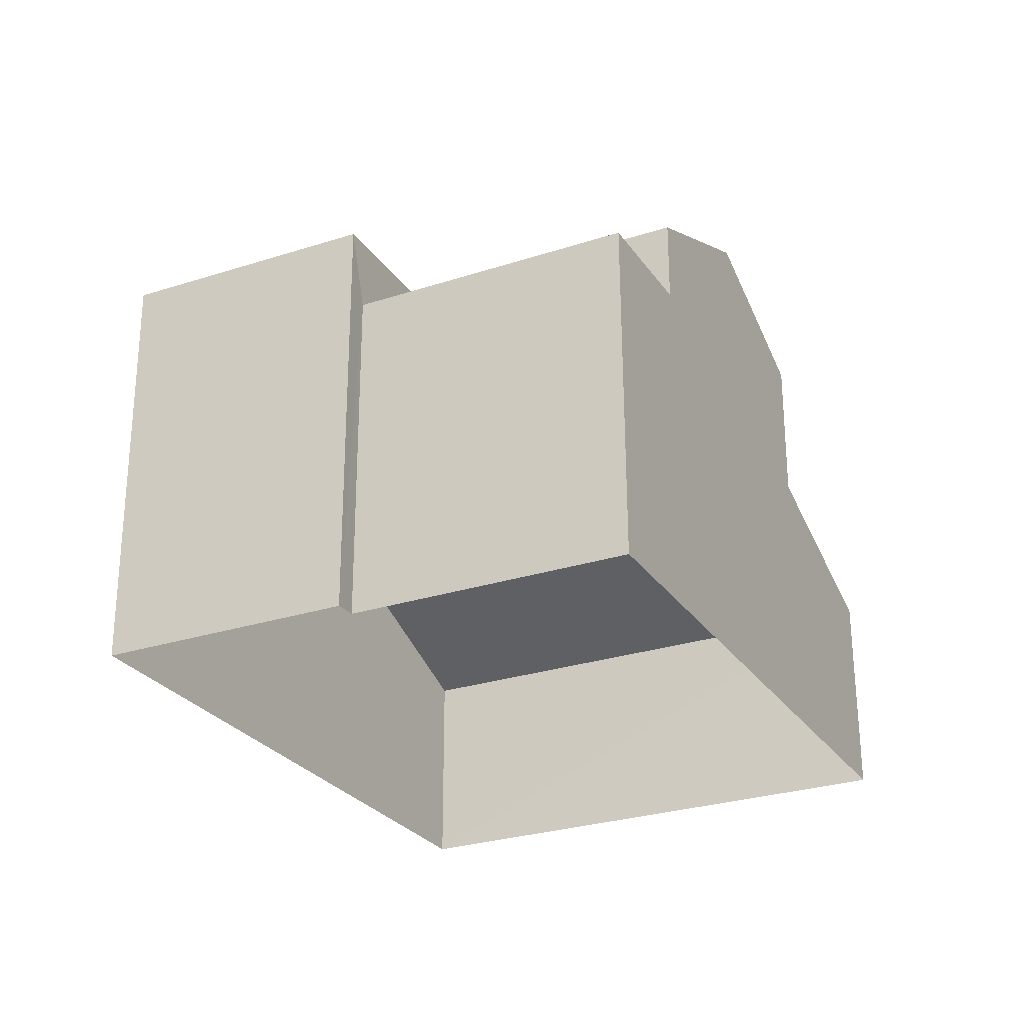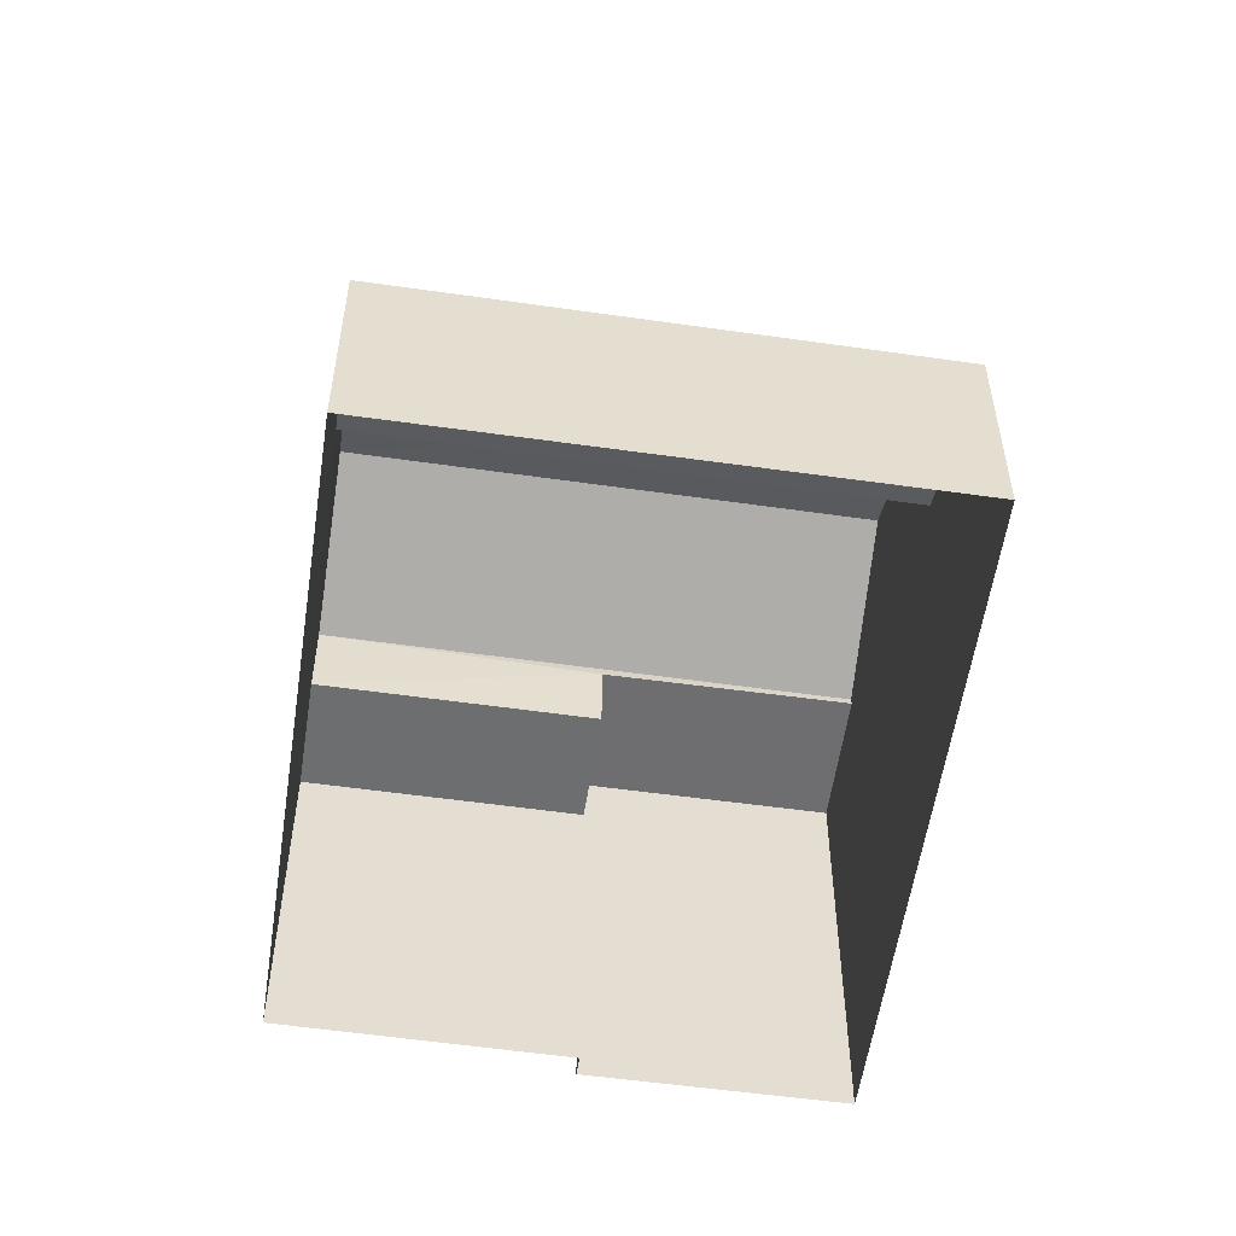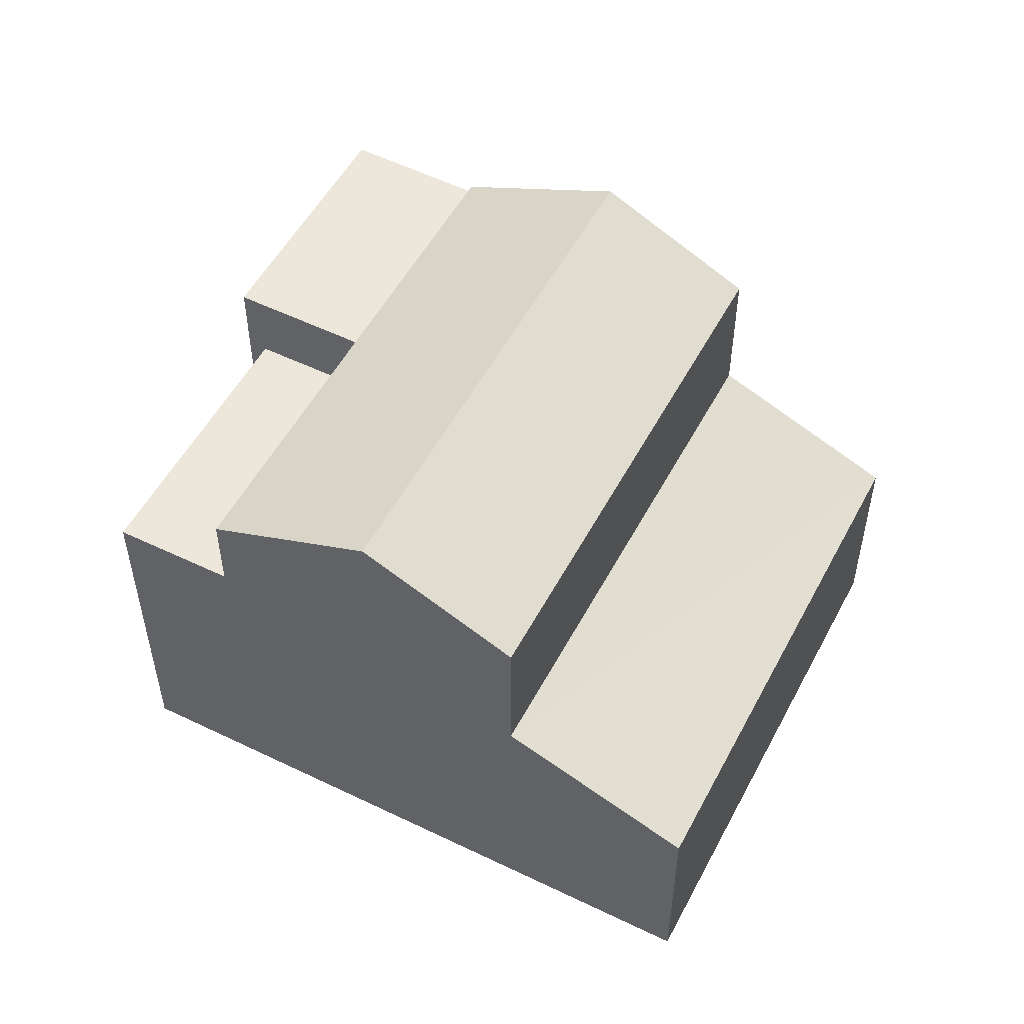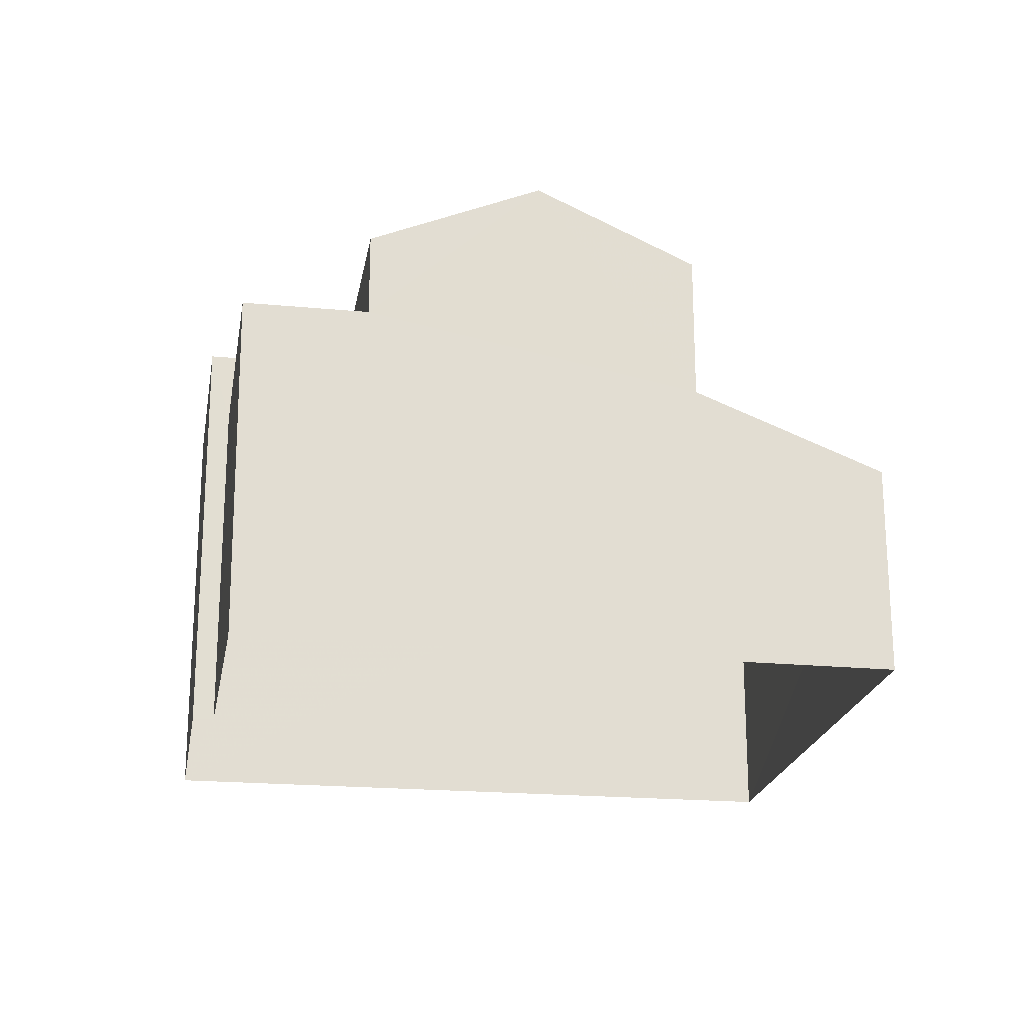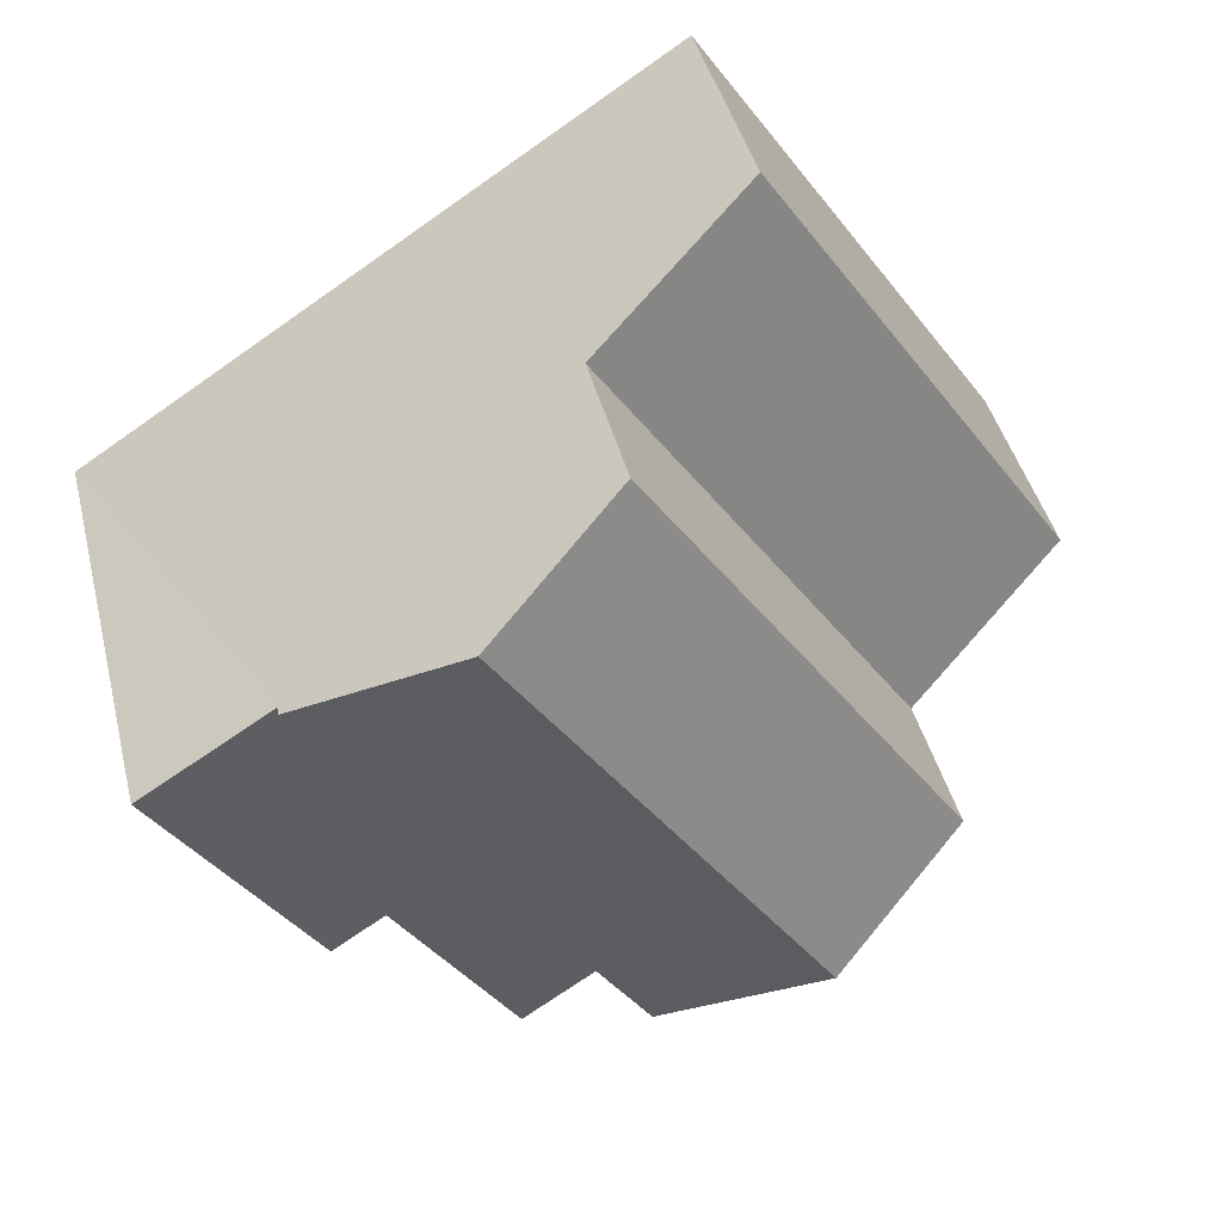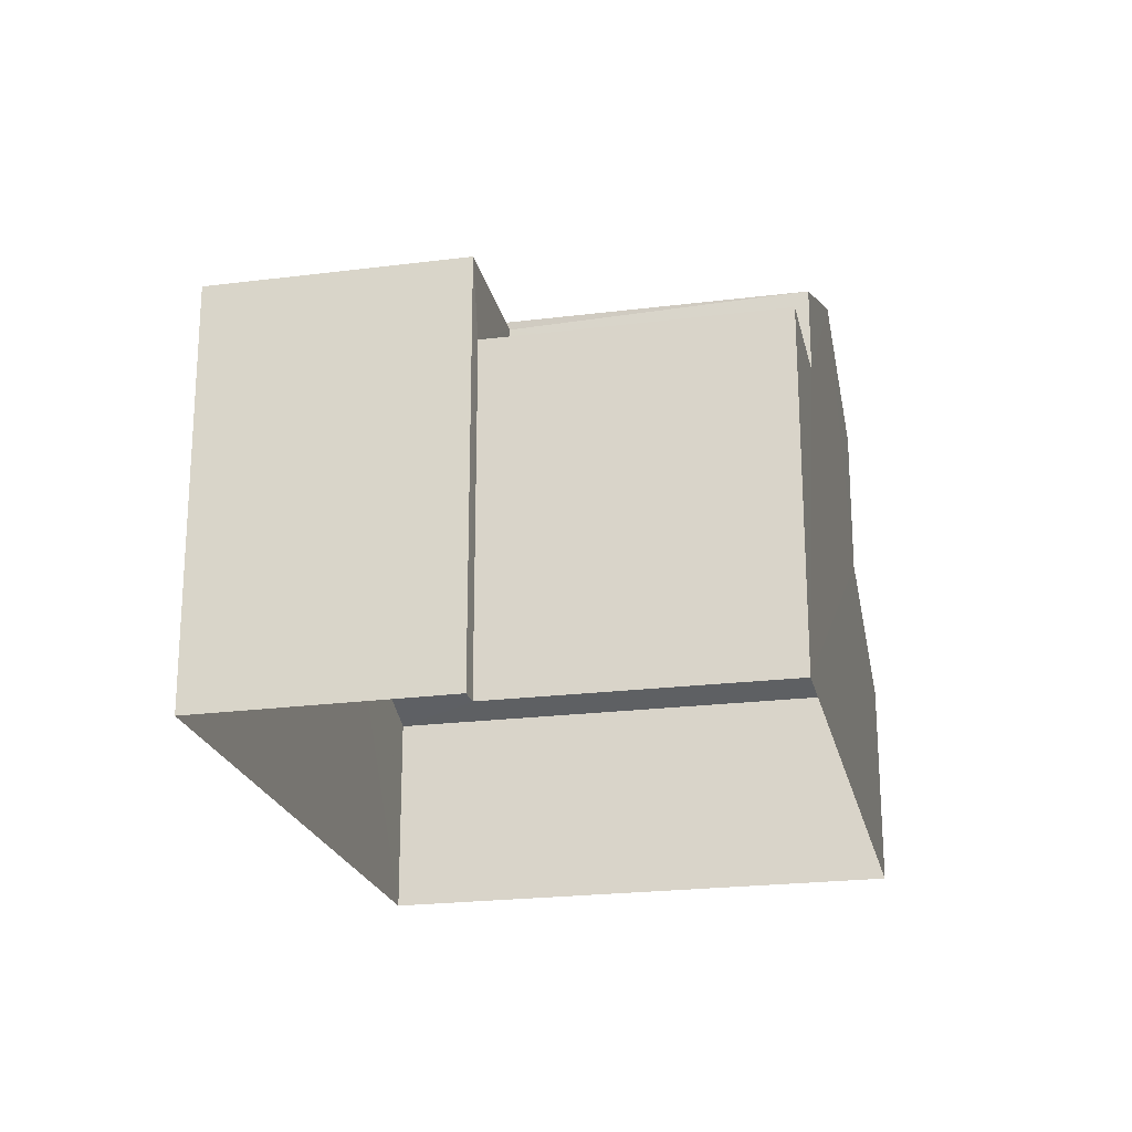
<metadata>
{"format":"obj","ext":"obj","renderer":"f3d","projection":"perspective","resolution":1024,"background":"white","views":[{"elev":-27.1,"azim":-29.5,"up":"+Z"},{"elev":-54.5,"azim":115.2,"up":"+Z"},{"elev":53.0,"azim":61.2,"up":"+Z"},{"elev":-21.4,"azim":24.2,"up":"+Z"},{"elev":42.6,"azim":-13.8,"up":"+Y"},{"elev":-22.3,"azim":-43.9,"up":"+Z"}]}
</metadata>
<code>
v -2.235e+05 -1.285e+05 14.52
v -2.235e+05 -1.285e+05 14.52
v -2.235e+05 -1.285e+05 14.52
v -2.235e+05 -1.285e+05 14.52
v -2.235e+05 -1.285e+05 14.52
v -2.235e+05 -1.285e+05 14.53
v -2.235e+05 -1.285e+05 21.83
v -2.235e+05 -1.285e+05 20.78
v -2.235e+05 -1.285e+05 21.84
v -2.235e+05 -1.285e+05 20.78
v -2.235e+05 -1.285e+05 20.78
v -2.235e+05 -1.285e+05 20.78
v -2.235e+05 -1.285e+05 18.67
v -2.235e+05 -1.285e+05 17.58
v -2.235e+05 -1.285e+05 17.58
v -2.235e+05 -1.285e+05 18.66
v -2.235e+05 -1.285e+05 19.57
v -2.235e+05 -1.285e+05 19.58
v -2.235e+05 -1.285e+05 19.58
v -2.235e+05 -1.285e+05 19.57
v -2.235e+05 -1.285e+05 20.66
v -2.235e+05 -1.285e+05 20.66
v -2.235e+05 -1.285e+05 20.66
v -2.235e+05 -1.285e+05 20.66
f 1 2 3
f 2 4 3
f 3 5 6
f 3 4 5
f 7 8 9
f 7 10 8
f 9 11 7
f 9 12 11
f 13 14 15
f 16 13 15
f 17 18 19
f 17 20 18
f 21 22 23
f 24 21 23
f 1 20 23
f 23 20 24
f 1 3 20
f 24 20 17
f 23 2 1
f 23 22 2
f 17 19 24
f 19 8 24
f 24 10 21
f 24 8 10
f 3 6 18
f 20 3 18
f 6 5 13
f 18 6 19
f 5 14 13
f 8 19 9
f 9 13 12
f 19 6 13
f 19 13 9
f 14 5 4
f 15 14 4
f 16 11 12
f 13 16 12
f 15 4 16
f 7 11 16
f 16 4 2
f 10 7 21
f 21 2 22
f 21 7 16
f 21 16 2

</code>
